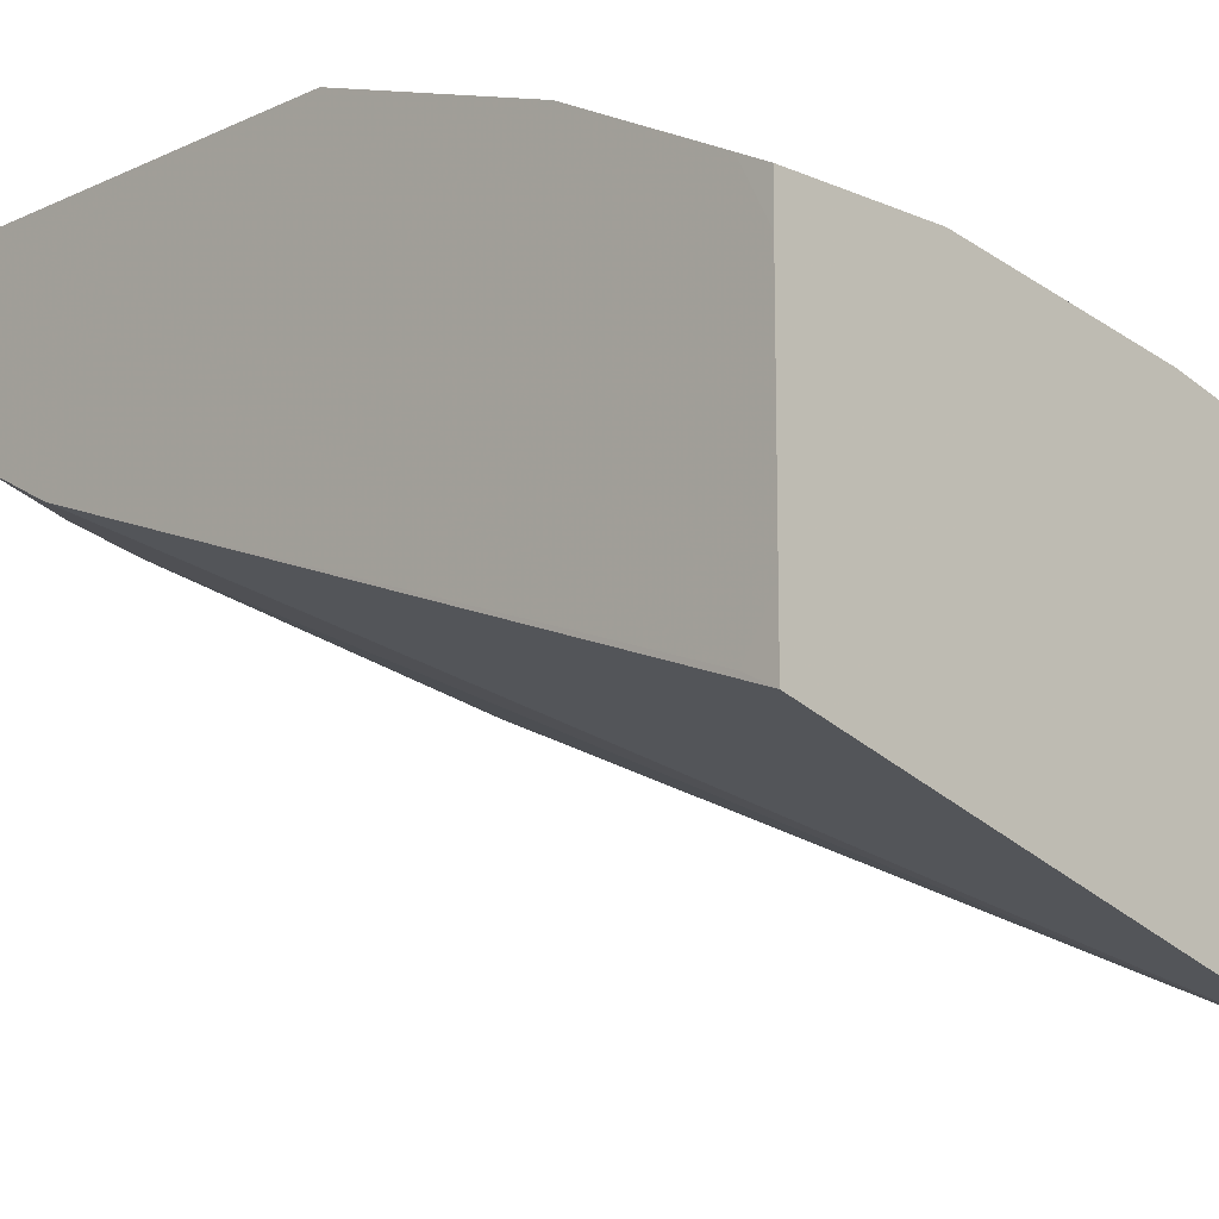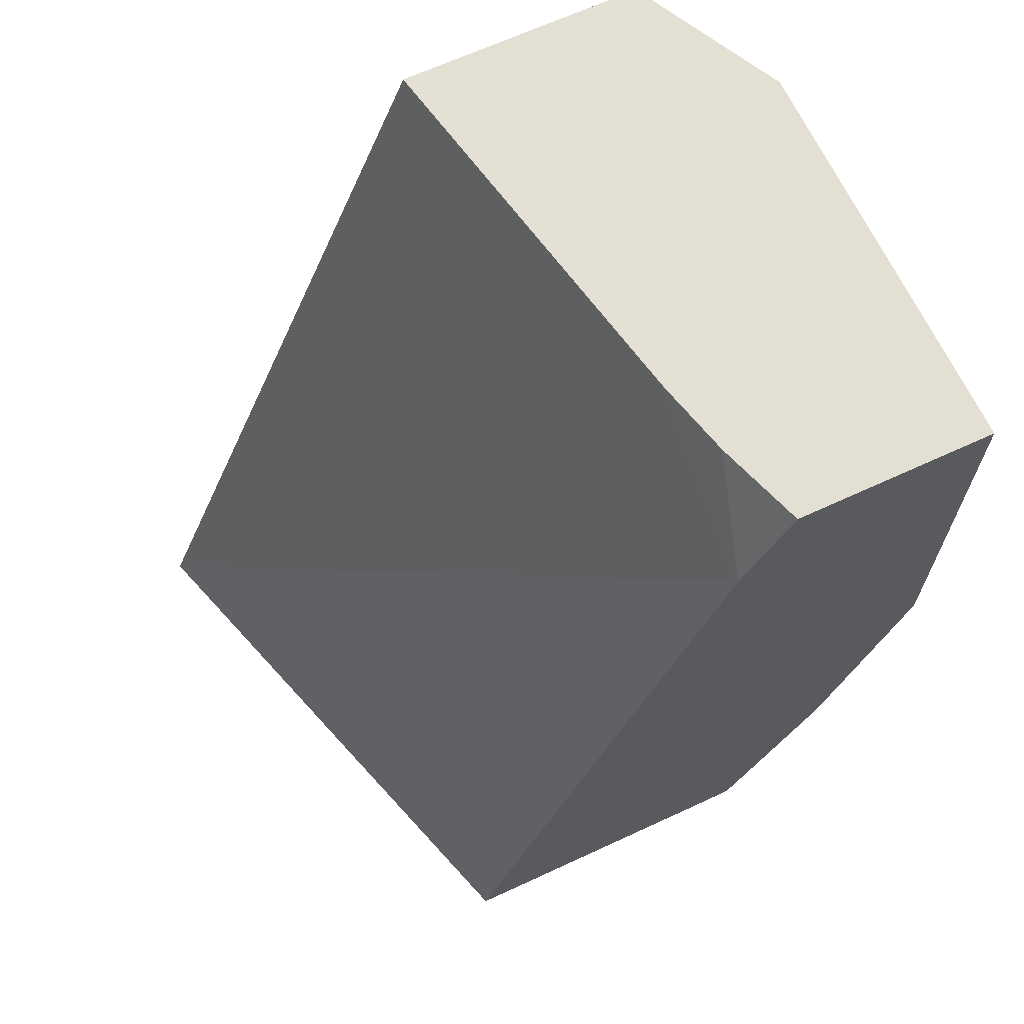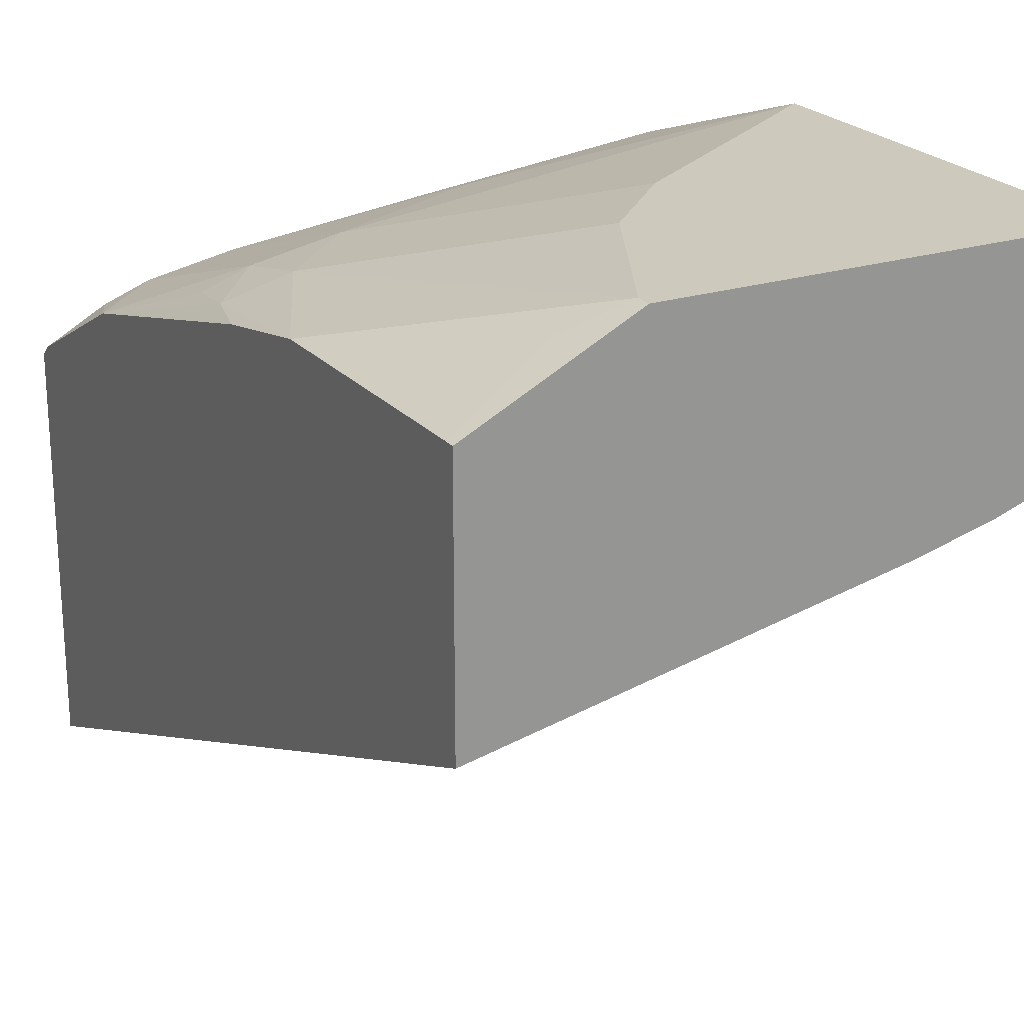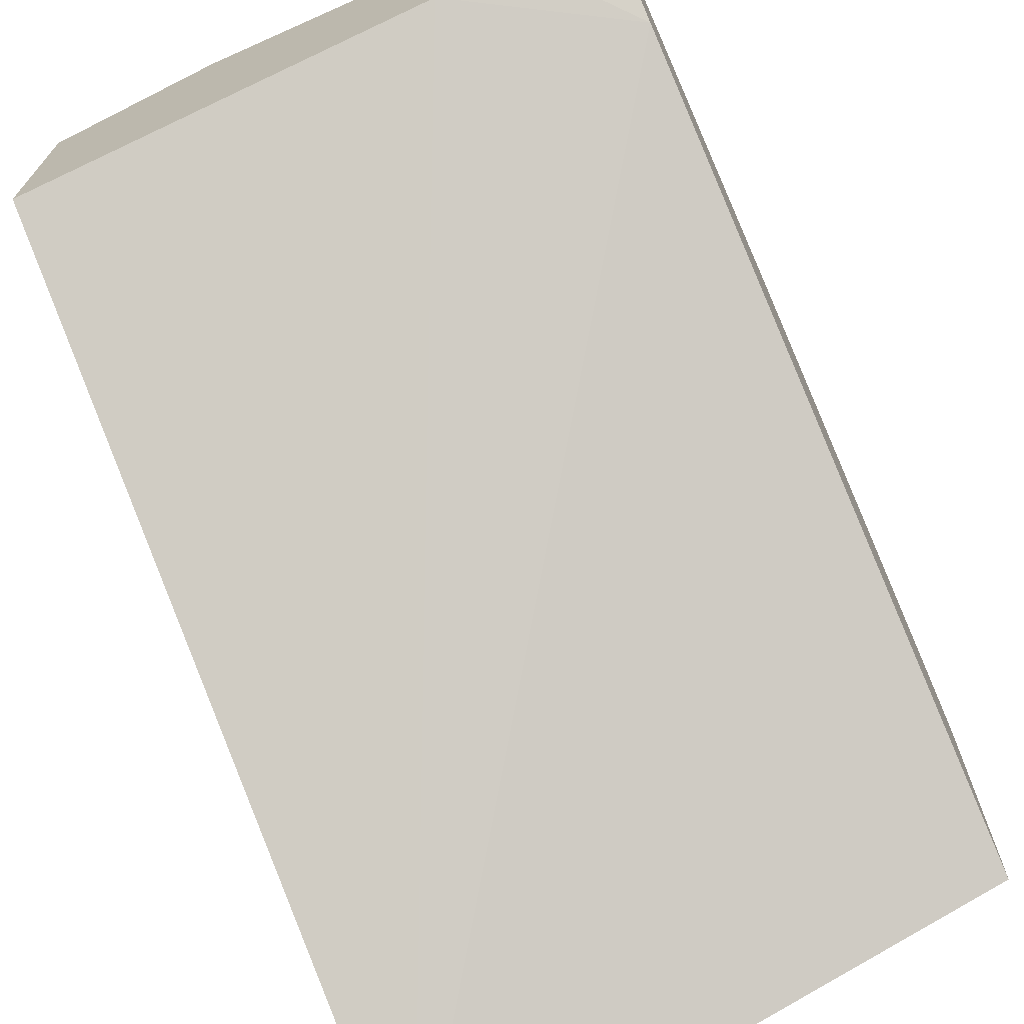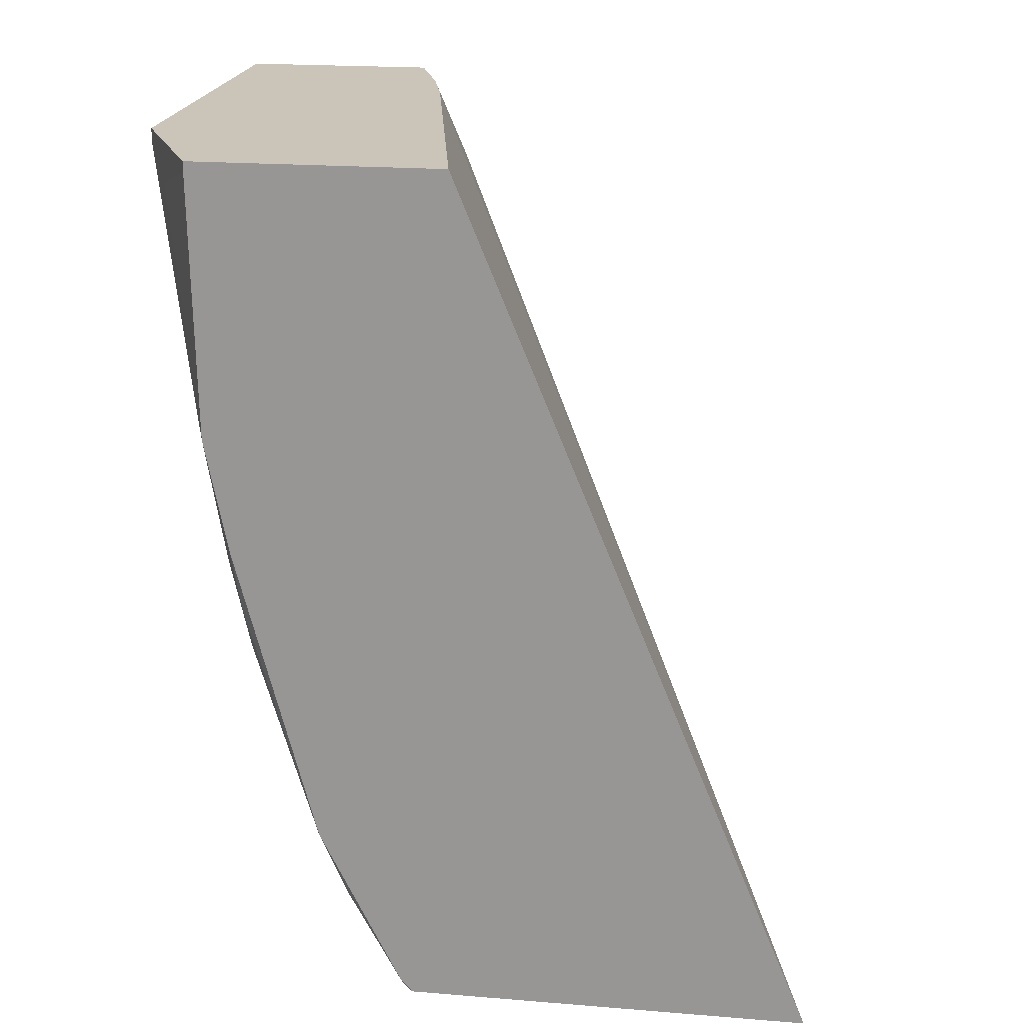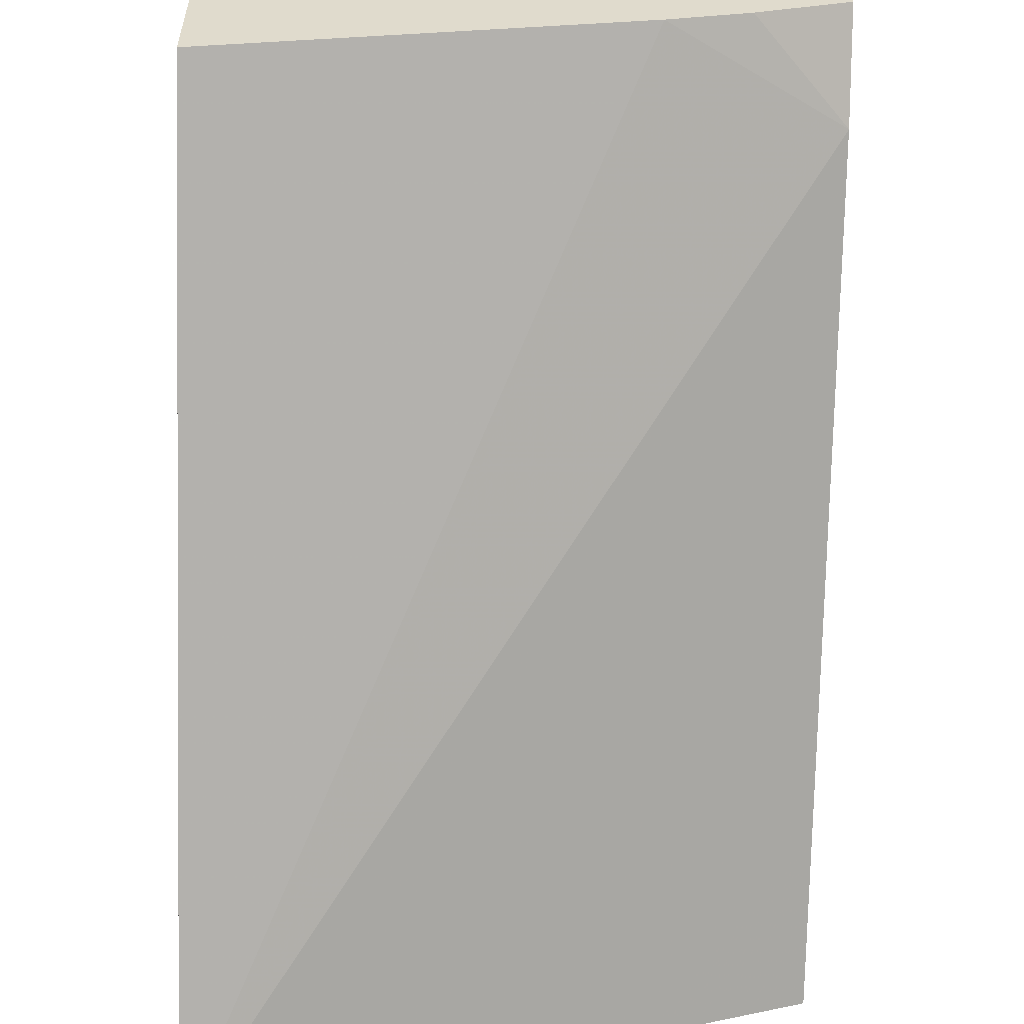
<metadata>
{"format":"obj","ext":"obj","renderer":"f3d","projection":"perspective","resolution":1024,"background":"white","views":[{"elev":-13.1,"azim":-44.2,"up":"+Z"},{"elev":66.5,"azim":-114.9,"up":"+Y"},{"elev":22.7,"azim":151.4,"up":"+Z"},{"elev":-70.9,"azim":-156.1,"up":"+Z"},{"elev":20.4,"azim":98.4,"up":"+Y"},{"elev":-57.0,"azim":178.7,"up":"+Z"}]}
</metadata>
<code>
v 0.167 -0.2611 0.7012
v 0.23 -0.2611 0.6697
v -9.002e-05 -0.2611 0.7012
v 0.167 -0.2671 0.7012
v 0.23 -0.2653 0.6697
v 0.23 -0.2611 0.5686
v -9.002e-05 -0.2611 0.6207
v -9.002e-05 -0.4007 0.7012
v 0.1892 -0.2783 0.6901
v 0.1336 -0.3339 0.7012
v 0.2003 -0.4341 0.6678
v 0.23 -0.371 0.6678
v 0.06679 -0.2611 0.601
v 0.23 -0.6143 0.4227
v 0.03554 -0.2611 0.6088
v -9.002e-05 -0.3005 0.601
v -9.002e-05 -0.4341 0.7012
v 8e-08 -0.4341 0.7012
v 0.1002 -0.3673 0.7012
v 0.2226 -0.4452 0.6567
v 0.167 -0.4674 0.6678
v 0.2003 -0.4716 0.6595
v 0.23 -0.4184 0.6585
v 0.23 -0.6143 0.5878
v -4.496e-05 -0.6143 0.4942
v -9.002e-05 -0.601 0.5008
v -9.002e-05 -0.4342 0.7011
v -9.002e-05 -0.5343 0.6678
v 8e-08 -0.5342 0.6678
v 0.1002 -0.5008 0.6678
v 0.217 -0.4758 0.6511
v 0.23 -0.5422 0.6261
v 0.167 -0.5676 0.6344
v 0.2003 -0.5718 0.6261
v 0.2246 -0.6143 0.5927
v 0.23 -0.6089 0.5927
v -9.002e-05 -0.6143 0.5206
v -9.002e-05 -0.6012 0.5008
v -9.002e-05 -0.6011 0.6344
v 8e-08 -0.5565 0.6567
v 0.06679 -0.6143 0.6278
v 0.06679 -0.601 0.6344
v 0.217 -0.576 0.6177
v 0.167 -0.6121 0.6122
v 0.167 -0.6143 0.6111
v 0.2003 -0.6143 0.6024
v -9.002e-05 -0.6143 0.6098
v -4.496e-05 -0.6143 0.6278
f 22 34 32
f 22 33 34
f 21 33 22
f 21 30 33
f 20 32 23
f 20 31 32
f 20 22 31
f 18 21 19
f 18 30 21
f 18 29 30
f 14 37 25
f 18 27 28
f 17 27 18
f 16 25 26
f 14 25 16
f 14 47 37
f 14 48 47
f 14 41 48
f 22 32 31
f 14 45 41
f 18 28 29
f 24 36 35
f 34 44 45
f 25 38 26
f 14 46 45
f 41 45 44
f 40 48 41
f 39 48 40
f 39 47 48
f 35 43 46
f 35 36 43
f 34 46 43
f 34 45 46
f 25 37 38
f 33 44 34
f 33 42 41
f 32 43 36
f 32 34 43
f 29 33 30
f 29 42 33
f 29 41 42
f 29 40 41
f 28 40 29
f 28 39 40
f 33 41 44
f 14 35 46
f 11 21 22
f 13 16 15
f 3 7 16
f 2 14 6
f 2 24 14
f 2 36 24
f 2 32 36
f 2 23 32
f 2 12 23
f 2 5 12
f 1 4 5
f 3 16 26
f 1 10 4
f 1 18 19
f 1 8 18
f 1 3 8
f 1 7 3
f 1 15 7
f 1 13 15
f 1 6 13
f 1 2 6
f 14 24 35
f 1 19 10
f 3 26 38
f 1 5 2
f 3 37 47
f 13 14 16
f 3 38 37
f 12 20 23
f 11 22 20
f 11 19 21
f 11 20 12
f 8 17 18
f 7 15 16
f 6 14 13
f 5 9 12
f 10 19 11
f 3 39 28
f 4 11 12
f 4 10 11
f 4 9 5
f 3 17 8
f 3 27 17
f 3 28 27
f 4 12 9
f 3 47 39

</code>
